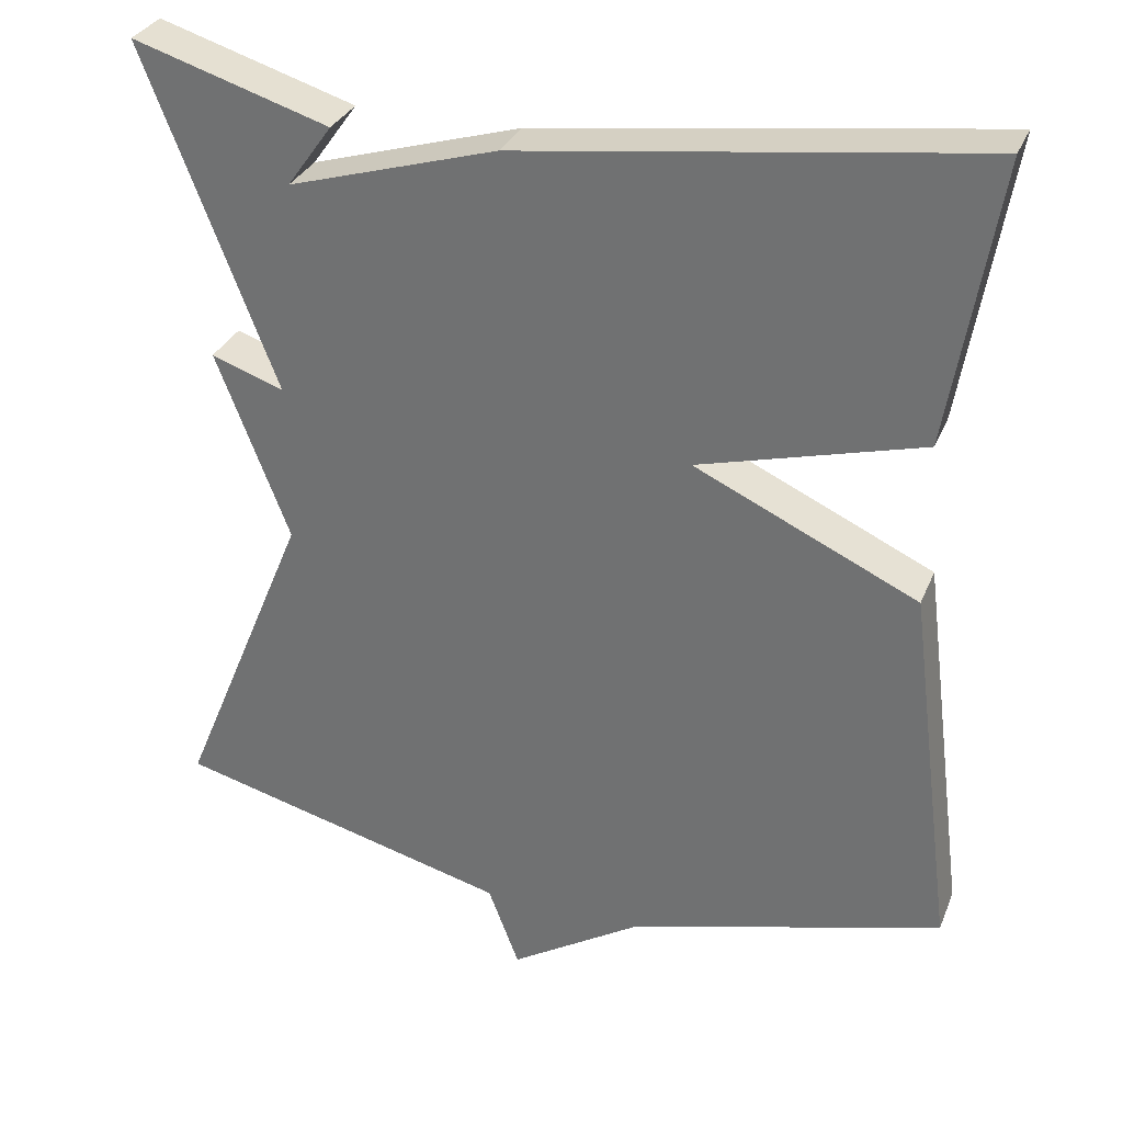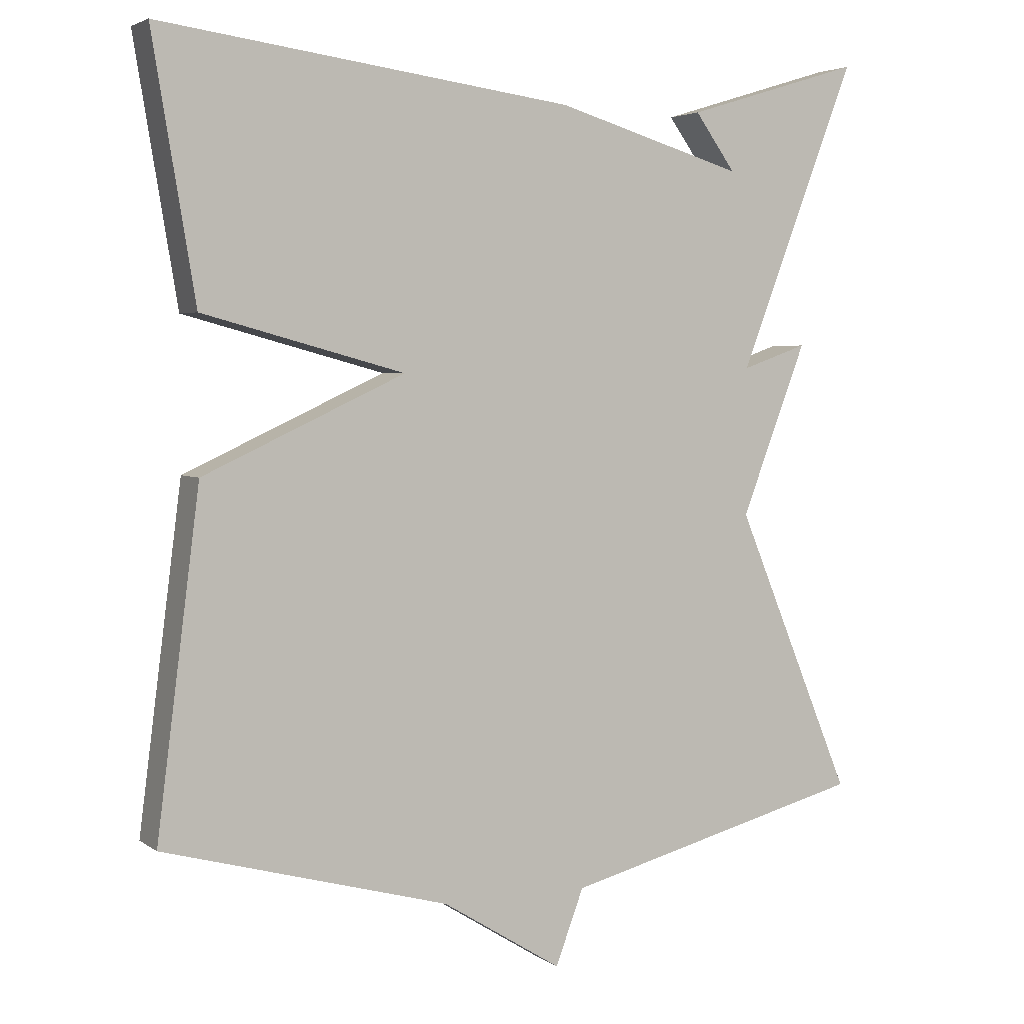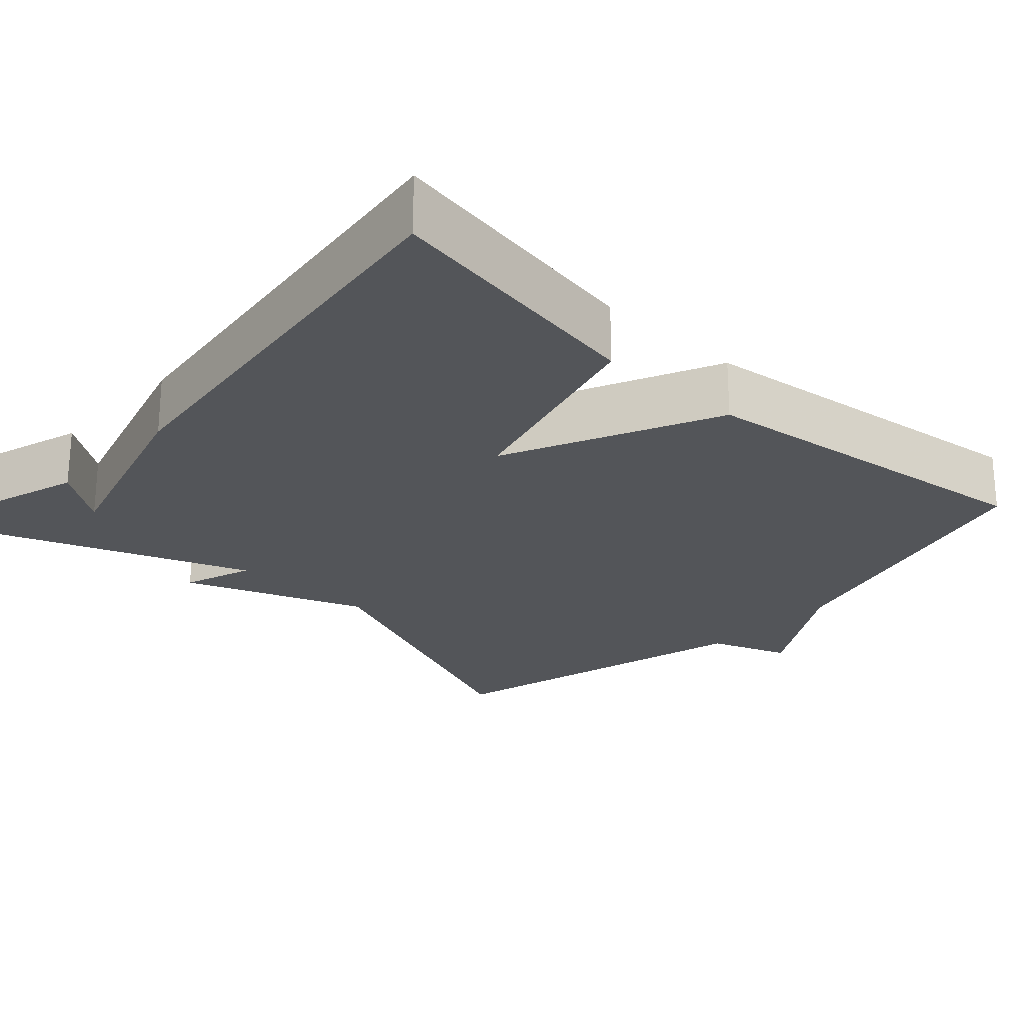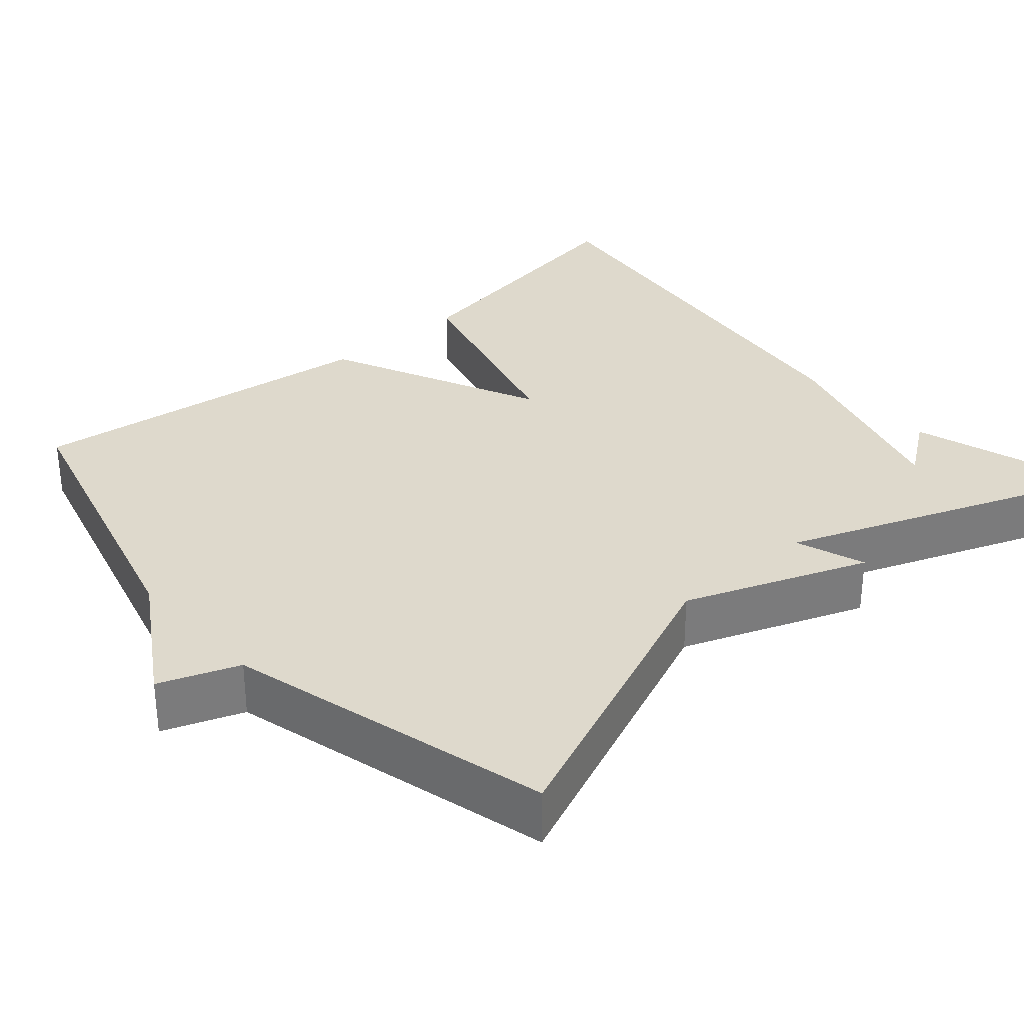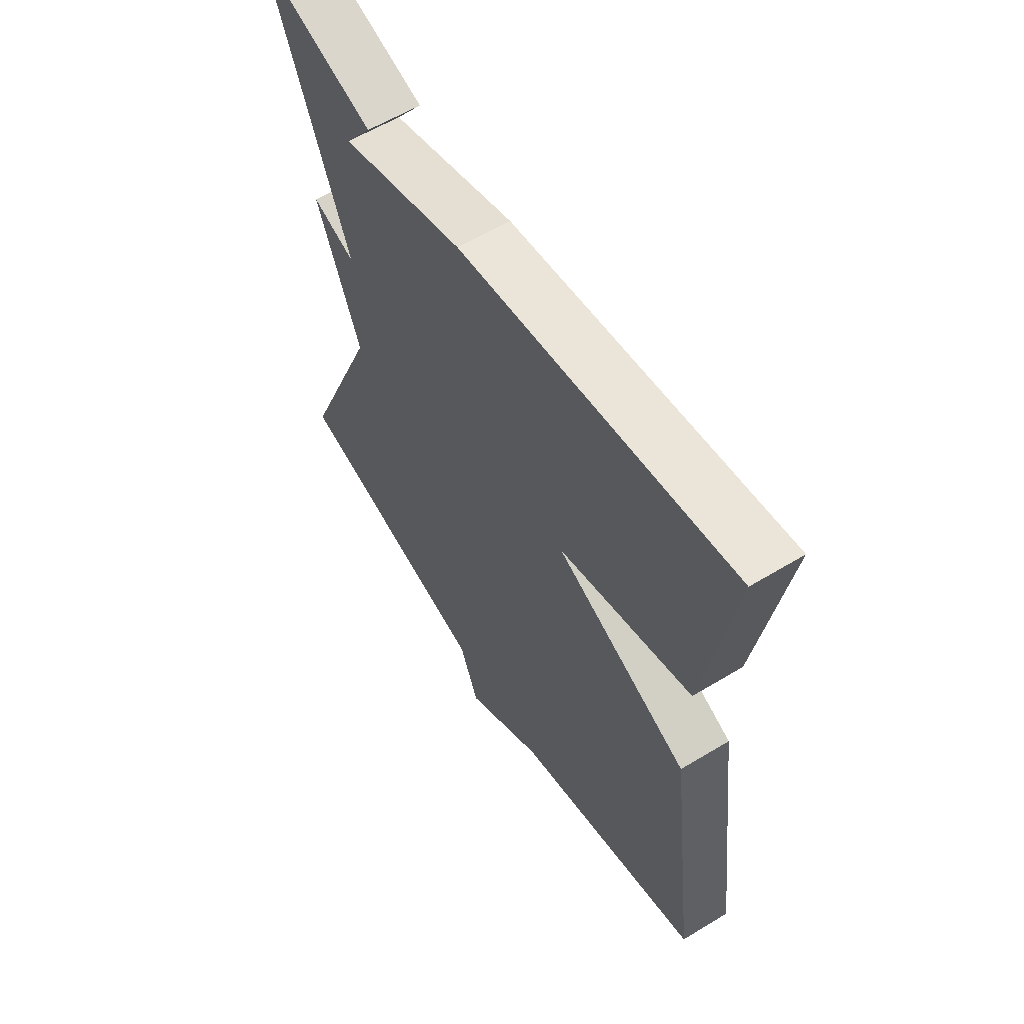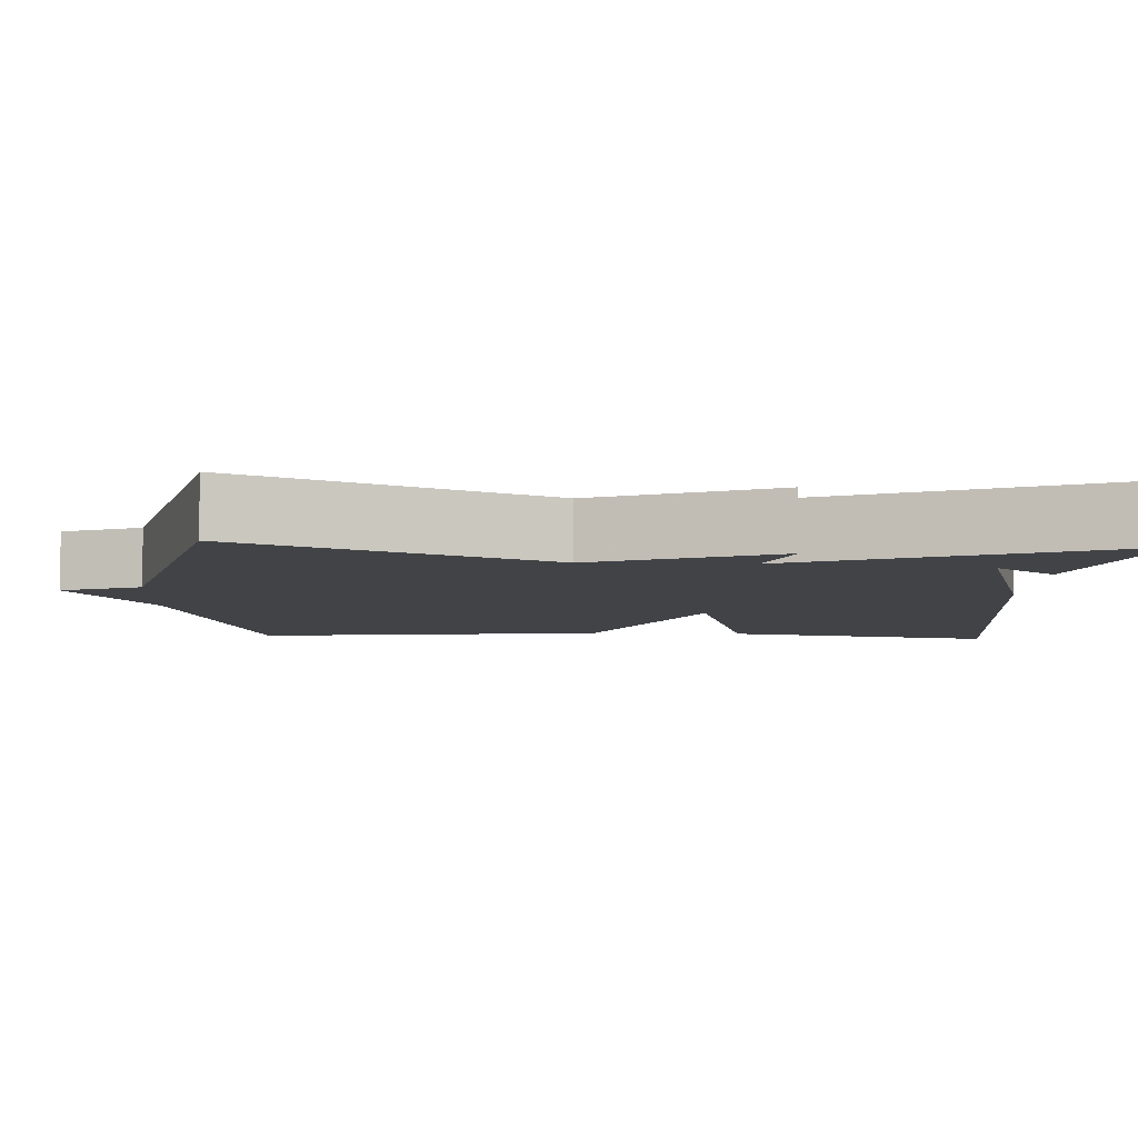
<metadata>
{"format":"obj","ext":"obj","renderer":"f3d","projection":"perspective","resolution":1024,"background":"white","views":[{"elev":31.3,"azim":19.8,"up":"+Z"},{"elev":3.7,"azim":153.4,"up":"+Z"},{"elev":-24.1,"azim":47.1,"up":"+Y"},{"elev":32.1,"azim":-131.4,"up":"+Y"},{"elev":59.4,"azim":58.1,"up":"+Z"},{"elev":-7.0,"azim":-92.8,"up":"+Y"}]}
</metadata>
<code>
v -0.5 0.07 -0.5
v -0.34 0.07 -0.115
v -0.429 0.07 0.116
v -0.34 0.07 0.085
v -0.5 0.07 0.5
v -0.26 0.07 0.426
v -0.315 0.07 0.35
v -0.06 0.07 0.426
v 0.5 0.07 0.5
v 0.442 0.07 0.153
v 0.169 0.07 0.079
v 0.442 0.07 -0.047
v 0.5 0.07 -0.5
v 0.113 0.07 -0.606
v -0.049 0.07 -0.707
v -0.087 0.07 -0.606
v -0.5 0 -0.5
v -0.34 0 -0.115
v -0.429 0 0.116
v -0.34 0 0.085
v -0.5 0 0.5
v -0.26 0 0.426
v -0.315 0 0.35
v -0.06 0 0.426
v 0.5 0 0.5
v 0.442 0 0.153
v 0.169 0 0.079
v 0.442 0 -0.047
v 0.5 0 -0.5
v 0.113 0 -0.606
v -0.049 0 -0.707
v -0.087 0 -0.606
f 14 15 16
f 16 1 2
f 14 16 2
f 13 14 2
f 12 13 2
f 11 12 2
f 9 10 11
f 8 9 11
f 7 8 11
f 7 11 2
f 5 6 7
f 4 5 7
f 4 7 2
f 2 3 4
f 32 31 30
f 18 17 32
f 18 32 30
f 18 30 29
f 18 29 28
f 18 28 27
f 27 26 25
f 27 25 24
f 27 24 23
f 18 27 23
f 23 22 21
f 23 21 20
f 18 23 20
f 20 19 18
f 1 17 18 2
f 2 18 19 3
f 3 19 20 4
f 4 20 21 5
f 5 21 22 6
f 6 22 23 7
f 7 23 24 8
f 8 24 25 9
f 9 25 26 10
f 10 26 27 11
f 11 27 28 12
f 12 28 29 13
f 13 29 30 14
f 14 30 31 15
f 15 31 32 16
f 16 32 17 1

</code>
